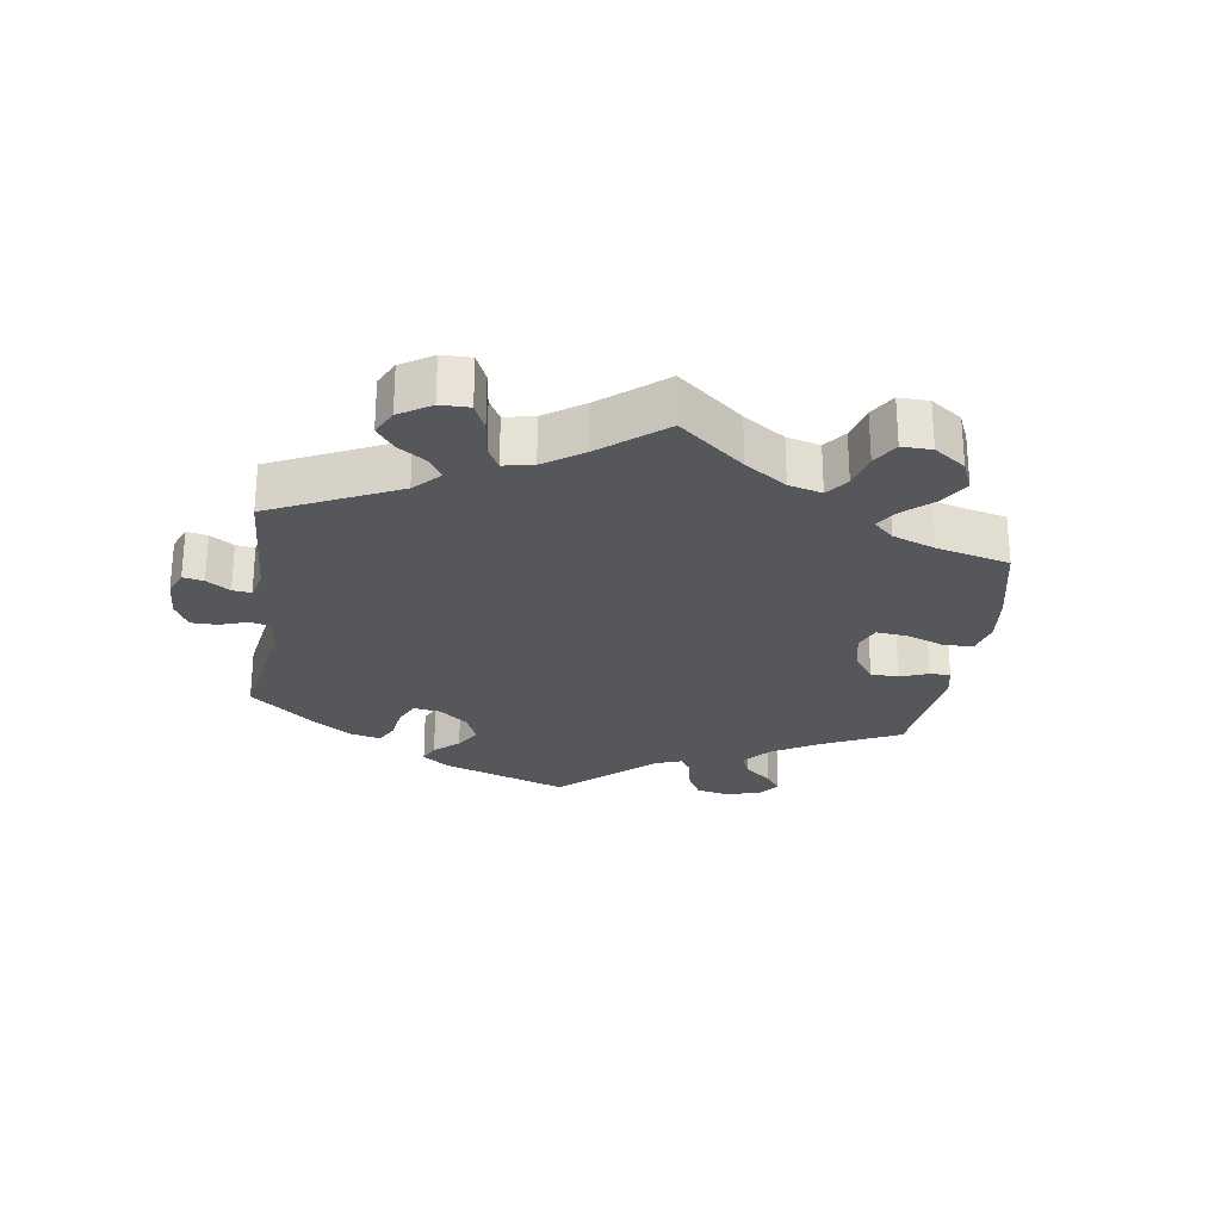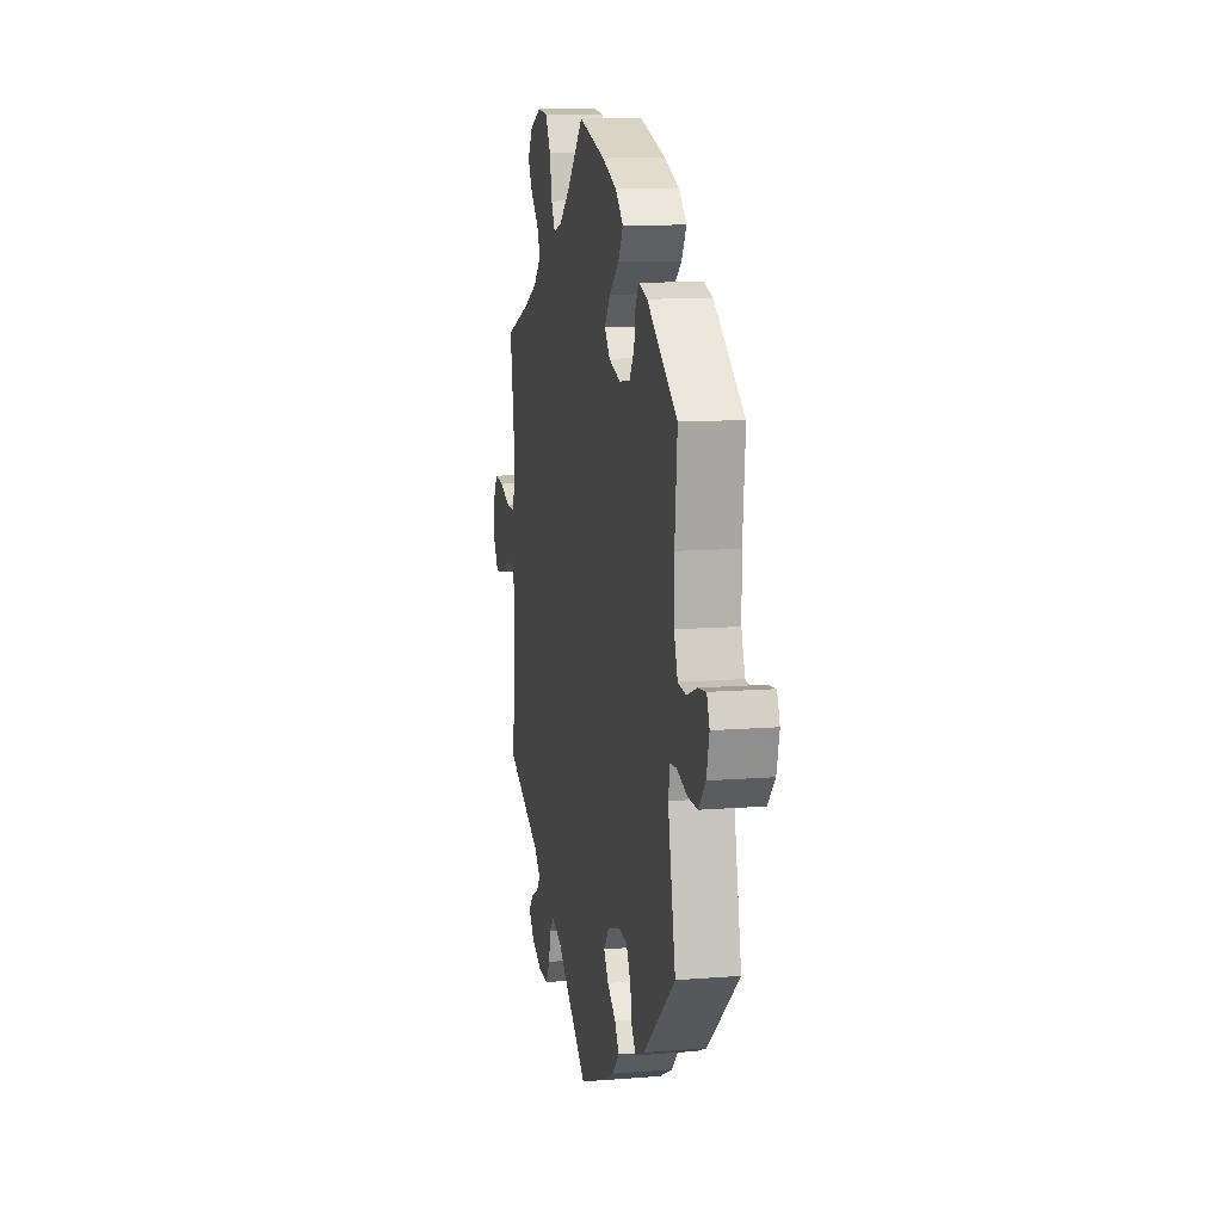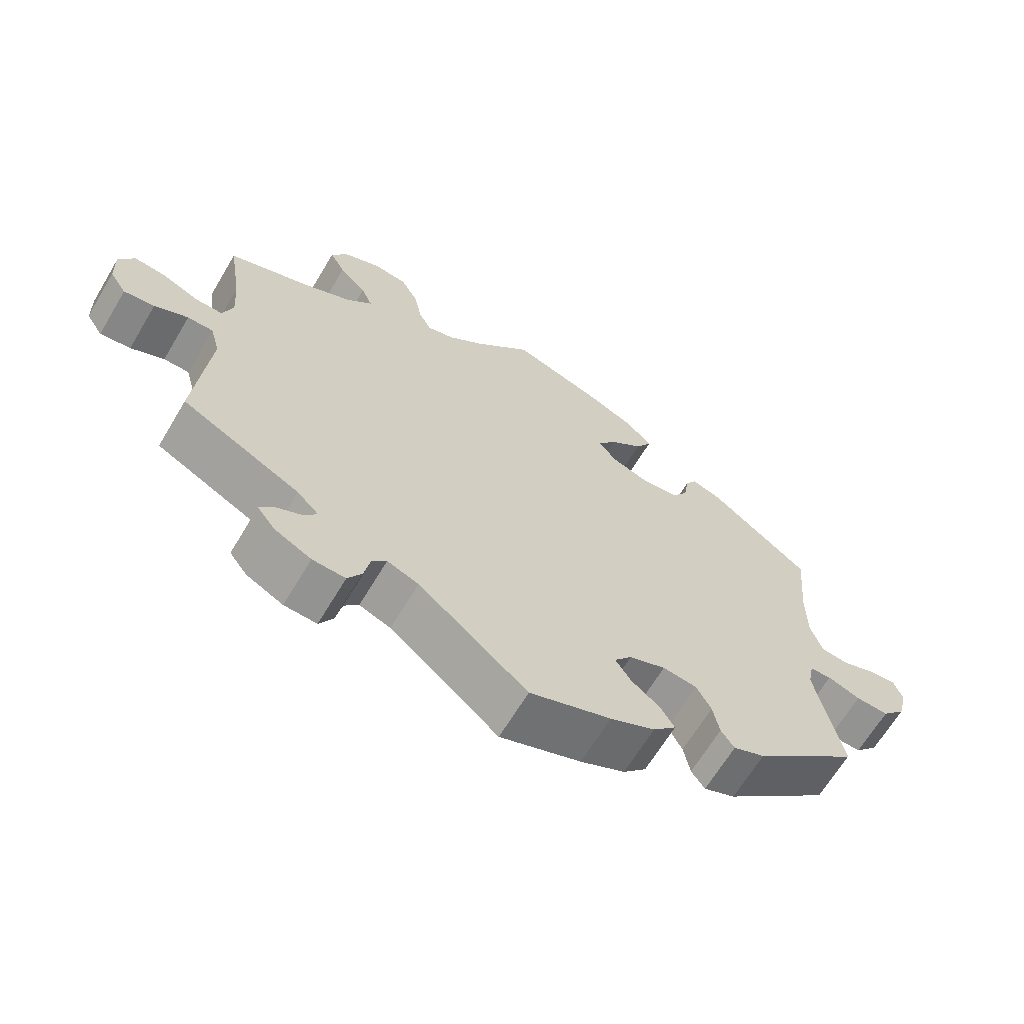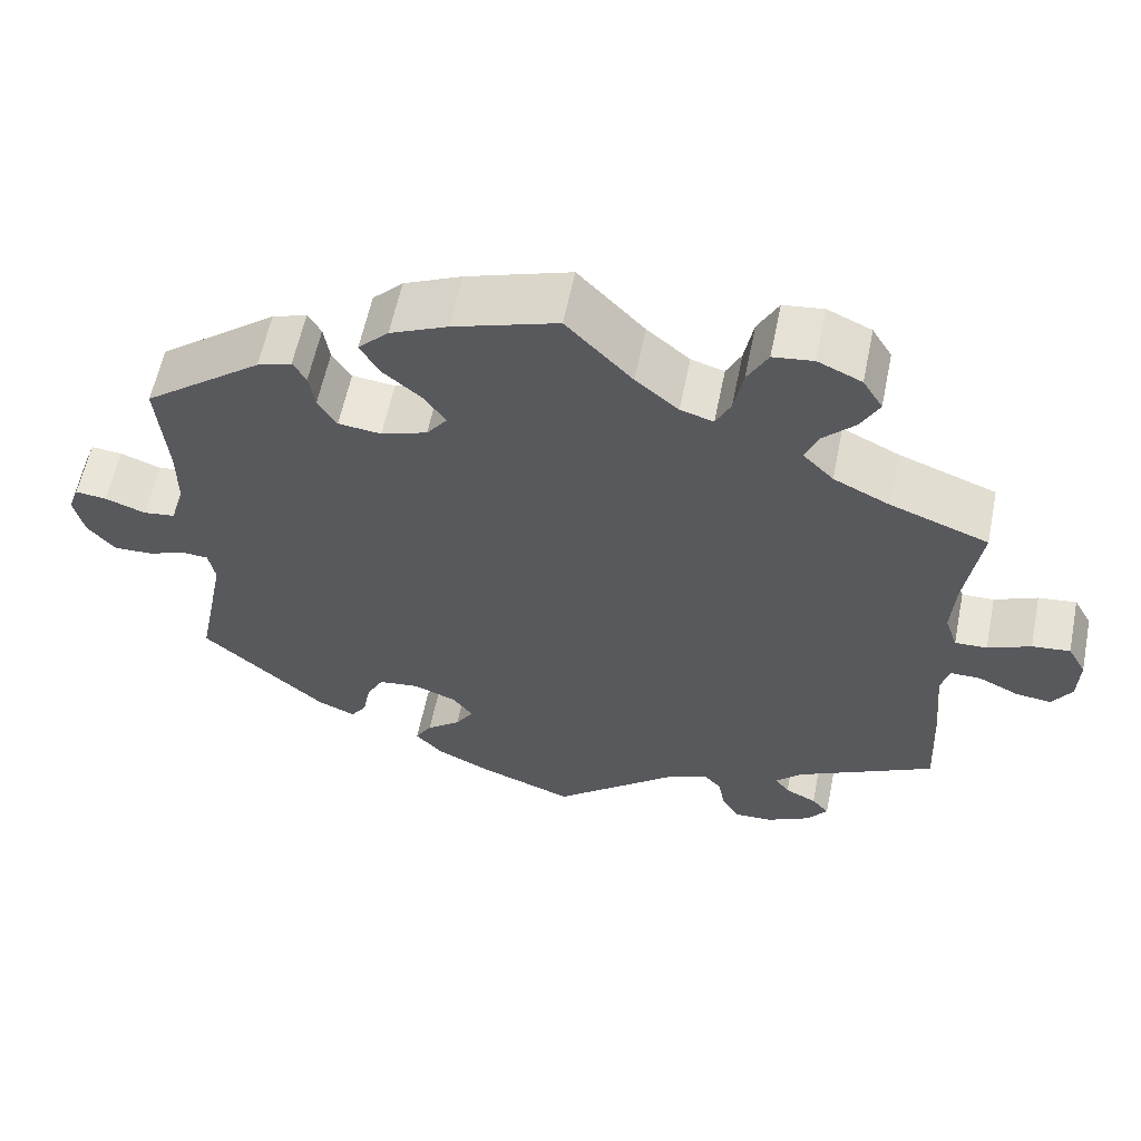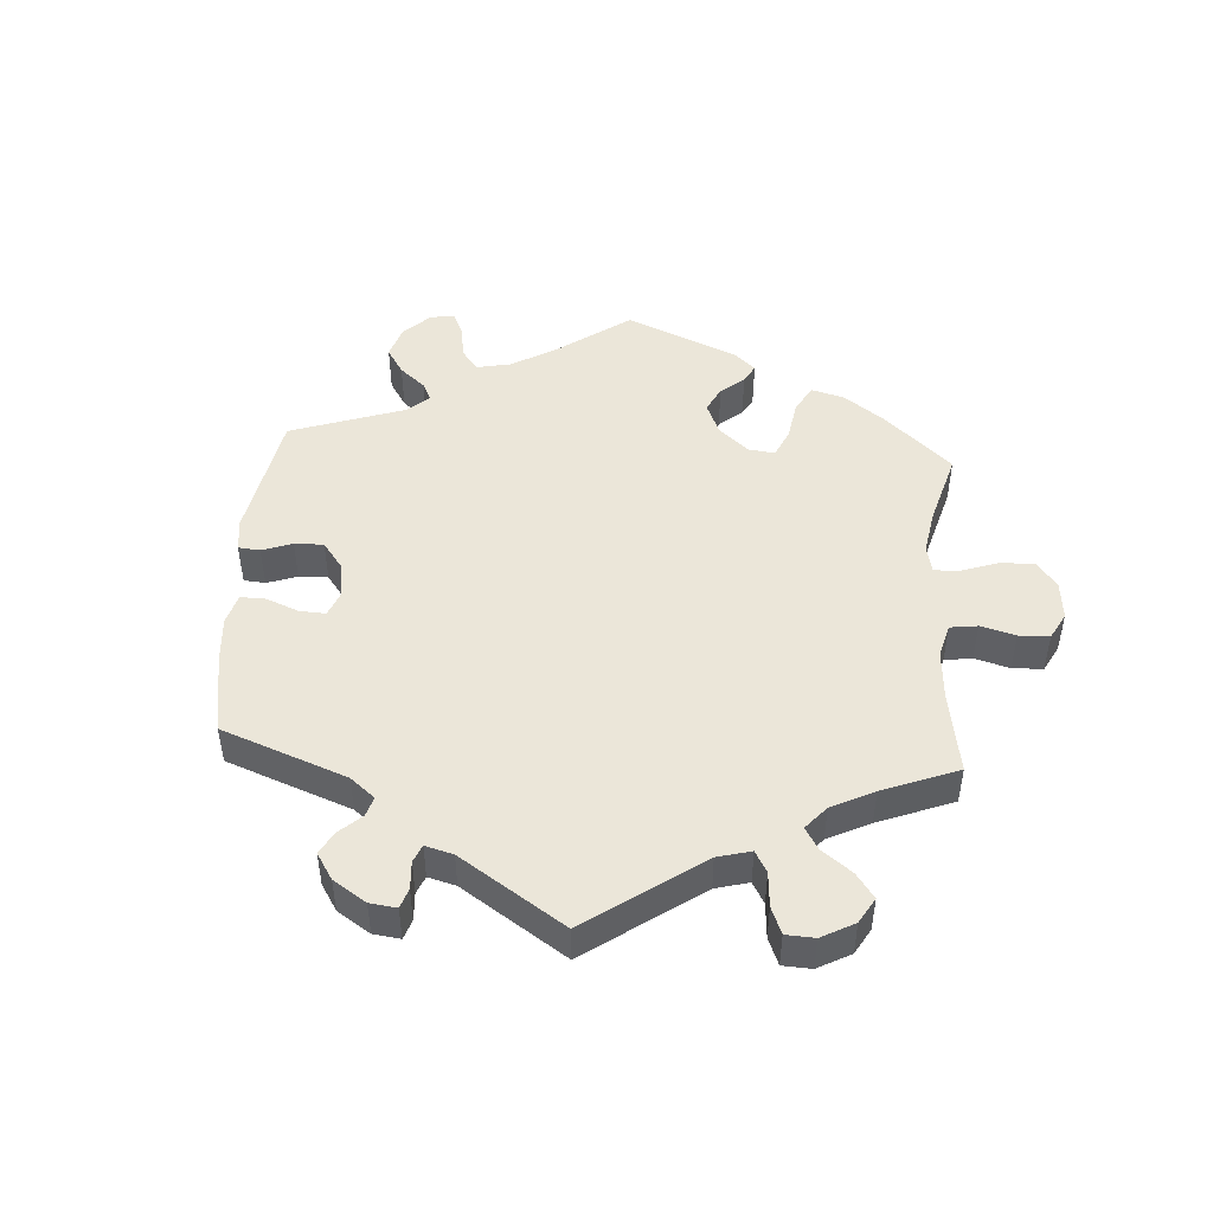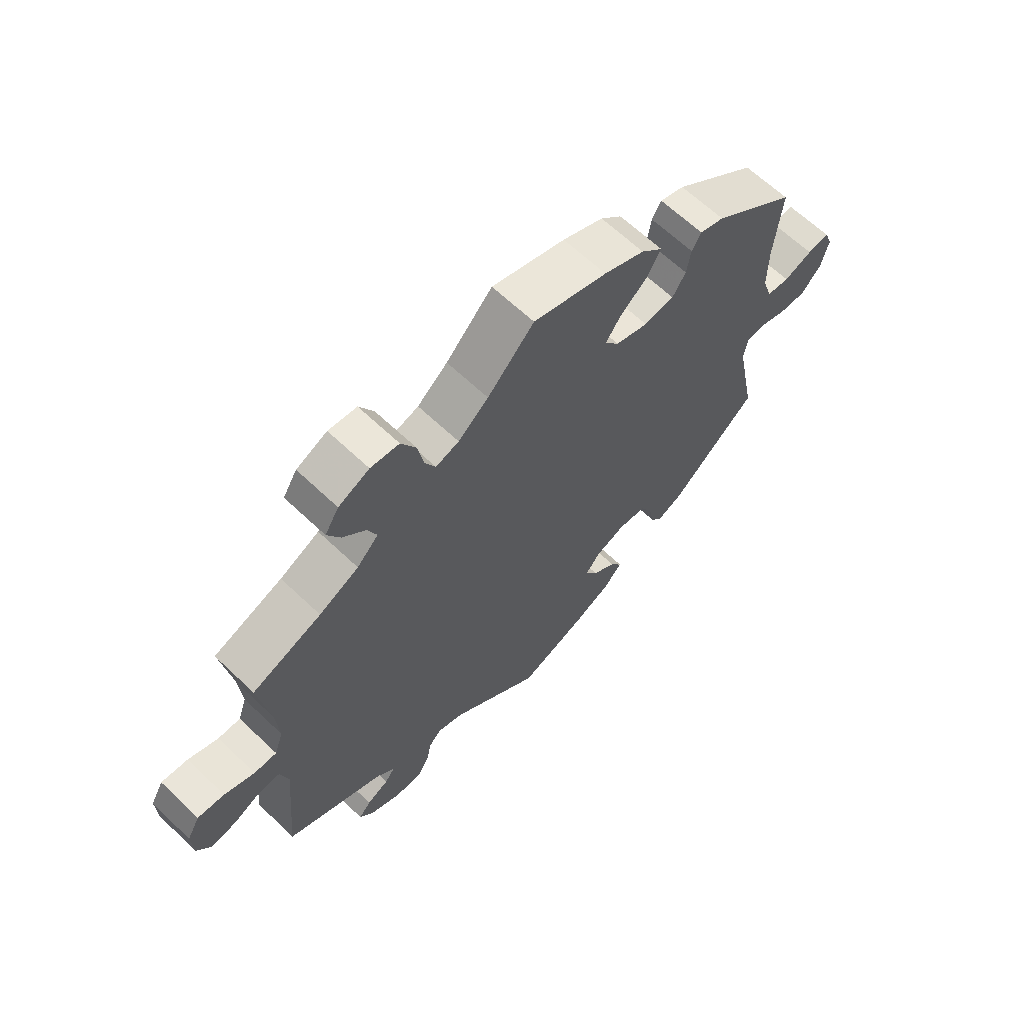
<metadata>
{"format":"obj","ext":"obj","renderer":"f3d","projection":"perspective","resolution":1024,"background":"white","views":[{"elev":-26.5,"azim":-68.2,"up":"+Y"},{"elev":10.8,"azim":78.5,"up":"+Z"},{"elev":-65.6,"azim":-30.8,"up":"+Z"},{"elev":59.1,"azim":-168.5,"up":"+Z"},{"elev":48.1,"azim":-116.0,"up":"+Y"},{"elev":64.5,"azim":-46.2,"up":"+Z"}]}
</metadata>
<code>
v 0.35 0.07 -0.419
v 0.305 0.07 -0.438
v 0.286 0.07 -0.411
v 0.277 0.07 -0.363
v 0.256 0.07 -0.324
v 0.207 0.07 -0.318
v 0.155 0.07 -0.338
v 0.13 0.07 -0.37
v 0.152 0.07 -0.404
v 0.193 0.07 -0.436
v 0.213 0.07 -0.469
v 0.18 0.07 -0.504
v 0.116 0.07 -0.535
v 0 0.07 -0.578
v -0.156 0.07 -0.449
v -0.201 0.07 -0.432
v -0.222 0.07 -0.455
v -0.231 0.07 -0.499
v -0.251 0.07 -0.533
v -0.298 0.07 -0.531
v -0.351 0.07 -0.504
v -0.376 0.07 -0.471
v -0.355 0.07 -0.447
v -0.317 0.07 -0.428
v -0.3 0.07 -0.405
v -0.331 0.07 -0.374
v -0.5 0.07 -0.289
v -0.481 0.07 -0.076
v -0.495 0.07 -0.025
v -0.532 0.07 -0.025
v -0.58 0.07 -0.048
v -0.624 0.07 -0.054
v -0.648 0.07 -0.017
v -0.65 0.07 0.04
v -0.628 0.07 0.079
v -0.582 0.07 0.074
v -0.53 0.07 0.052
v -0.491 0.07 0.051
v -0.476 0.07 0.095
v -0.481 0.07 0.167
v -0.5 0.07 0.289
v -0.381 0.07 0.333
v -0.313 0.07 0.366
v -0.276 0.07 0.403
v -0.292 0.07 0.442
v -0.331 0.07 0.481
v -0.353 0.07 0.522
v -0.329 0.07 0.561
v -0.276 0.07 0.585
v -0.227 0.07 0.579
v -0.202 0.07 0.533
v -0.191 0.07 0.476
v -0.173 0.07 0.44
v -0.133 0.07 0.452
v -0.081 0.07 0.495
v -0.001 0.07 0.578
v 0.126 0.07 0.537
v 0.196 0.07 0.506
v 0.233 0.07 0.469
v 0.21 0.07 0.429
v 0.163 0.07 0.39
v 0.136 0.07 0.352
v 0.161 0.07 0.319
v 0.217 0.07 0.3
v 0.269 0.07 0.306
v 0.292 0.07 0.342
v 0.299 0.07 0.387
v 0.315 0.07 0.414
v 0.357 0.07 0.4
v 0.501 0.07 0.29
v 0.489 0.07 0.158
v 0.489 0.07 0.078
v 0.506 0.07 0.027
v 0.545 0.07 0.022
v 0.594 0.07 0.04
v 0.632 0.07 0.044
v 0.645 0.07 0.009
v 0.632 0.07 -0.044
v 0.598 0.07 -0.082
v 0.551 0.07 -0.08
v 0.504 0.07 -0.063
v 0.473 0.07 -0.065
v 0.465 0.07 -0.107
v 0.501 0.07 -0.288
v 0.35 0 -0.419
v 0.305 0 -0.438
v 0.286 0 -0.411
v 0.277 0 -0.363
v 0.256 0 -0.324
v 0.207 0 -0.318
v 0.155 0 -0.338
v 0.13 0 -0.37
v 0.152 0 -0.404
v 0.193 0 -0.436
v 0.213 0 -0.469
v 0.18 0 -0.504
v 0.116 0 -0.535
v 0 0 -0.578
v -0.156 0 -0.449
v -0.201 0 -0.432
v -0.222 0 -0.455
v -0.231 0 -0.499
v -0.251 0 -0.533
v -0.298 0 -0.531
v -0.351 0 -0.504
v -0.376 0 -0.471
v -0.355 0 -0.447
v -0.317 0 -0.428
v -0.3 0 -0.405
v -0.331 0 -0.374
v -0.5 0 -0.289
v -0.481 0 -0.076
v -0.495 0 -0.025
v -0.532 0 -0.025
v -0.58 0 -0.048
v -0.624 0 -0.054
v -0.648 0 -0.017
v -0.65 0 0.04
v -0.628 0 0.079
v -0.582 0 0.074
v -0.53 0 0.052
v -0.491 0 0.051
v -0.476 0 0.095
v -0.481 0 0.167
v -0.5 0 0.289
v -0.381 0 0.333
v -0.313 0 0.366
v -0.276 0 0.403
v -0.292 0 0.442
v -0.331 0 0.481
v -0.353 0 0.522
v -0.329 0 0.561
v -0.276 0 0.585
v -0.227 0 0.579
v -0.202 0 0.533
v -0.191 0 0.476
v -0.173 0 0.44
v -0.133 0 0.452
v -0.081 0 0.495
v -0.001 0 0.578
v 0.126 0 0.537
v 0.196 0 0.506
v 0.233 0 0.469
v 0.21 0 0.429
v 0.163 0 0.39
v 0.136 0 0.352
v 0.161 0 0.319
v 0.217 0 0.3
v 0.269 0 0.306
v 0.292 0 0.342
v 0.299 0 0.387
v 0.315 0 0.414
v 0.357 0 0.4
v 0.501 0 0.29
v 0.489 0 0.158
v 0.489 0 0.078
v 0.506 0 0.027
v 0.545 0 0.022
v 0.594 0 0.04
v 0.632 0 0.044
v 0.645 0 0.009
v 0.632 0 -0.044
v 0.598 0 -0.082
v 0.551 0 -0.08
v 0.504 0 -0.063
v 0.473 0 -0.065
v 0.465 0 -0.107
v 0.501 0 -0.288
f 83 84 1 2
f 82 83 2 3
f 78 79 80 81
f 78 81 82
f 77 78 82
f 74 75 76 77
f 73 74 77 82
f 72 73 82 3
f 68 69 70 71
f 66 67 68 71
f 65 66 71 72
f 64 65 72 3
f 58 59 60 61
f 58 61 62
f 55 56 57 58
f 54 55 58 62
f 53 54 62 63
f 49 50 51 52
f 49 52 53
f 48 49 53
f 45 46 47 48
f 44 45 48 53
f 43 44 53 63
f 40 41 42
f 39 40 42 43
f 38 39 43 63
f 34 35 36 37
f 34 37 38
f 33 34 38
f 30 31 32 33
f 29 30 33 38
f 28 29 38 63
f 26 27 28 63
f 21 22 23 24
f 21 24 25
f 20 21 25
f 17 18 19 20
f 16 17 20 25
f 12 13 14 15
f 12 15 16
f 9 10 11 12
f 8 9 12 16
f 7 8 16 25
f 63 64 3 4
f 6 7 25 26
f 6 26 63
f 5 6 63
f 4 5 63
f 86 85 168 167
f 87 86 167 166
f 165 164 163 162
f 166 165 162
f 166 162 161
f 161 160 159 158
f 166 161 158 157
f 87 166 157 156
f 155 154 153 152
f 155 152 151 150
f 156 155 150 149
f 87 156 149 148
f 145 144 143 142
f 146 145 142
f 142 141 140 139
f 146 142 139 138
f 147 146 138 137
f 136 135 134 133
f 137 136 133
f 137 133 132
f 132 131 130 129
f 137 132 129 128
f 147 137 128 127
f 126 125 124
f 127 126 124 123
f 147 127 123 122
f 121 120 119 118
f 122 121 118
f 122 118 117
f 117 116 115 114
f 122 117 114 113
f 147 122 113 112
f 147 112 111 110
f 108 107 106 105
f 109 108 105
f 109 105 104
f 104 103 102 101
f 109 104 101 100
f 99 98 97 96
f 100 99 96
f 96 95 94 93
f 100 96 93 92
f 109 100 92 91
f 88 87 148 147
f 110 109 91 90
f 147 110 90
f 147 90 89
f 147 89 88
f 1 85 86 2
f 2 86 87 3
f 3 87 88 4
f 4 88 89 5
f 5 89 90 6
f 6 90 91 7
f 7 91 92 8
f 8 92 93 9
f 9 93 94 10
f 10 94 95 11
f 11 95 96 12
f 12 96 97 13
f 13 97 98 14
f 14 98 99 15
f 15 99 100 16
f 16 100 101 17
f 17 101 102 18
f 18 102 103 19
f 19 103 104 20
f 20 104 105 21
f 21 105 106 22
f 22 106 107 23
f 23 107 108 24
f 24 108 109 25
f 25 109 110 26
f 26 110 111 27
f 27 111 112 28
f 28 112 113 29
f 29 113 114 30
f 30 114 115 31
f 31 115 116 32
f 32 116 117 33
f 33 117 118 34
f 34 118 119 35
f 35 119 120 36
f 36 120 121 37
f 37 121 122 38
f 38 122 123 39
f 39 123 124 40
f 40 124 125 41
f 41 125 126 42
f 42 126 127 43
f 43 127 128 44
f 44 128 129 45
f 45 129 130 46
f 46 130 131 47
f 47 131 132 48
f 48 132 133 49
f 49 133 134 50
f 50 134 135 51
f 51 135 136 52
f 52 136 137 53
f 53 137 138 54
f 54 138 139 55
f 55 139 140 56
f 56 140 141 57
f 57 141 142 58
f 58 142 143 59
f 59 143 144 60
f 60 144 145 61
f 61 145 146 62
f 62 146 147 63
f 63 147 148 64
f 64 148 149 65
f 65 149 150 66
f 66 150 151 67
f 67 151 152 68
f 68 152 153 69
f 69 153 154 70
f 70 154 155 71
f 71 155 156 72
f 72 156 157 73
f 73 157 158 74
f 74 158 159 75
f 75 159 160 76
f 76 160 161 77
f 77 161 162 78
f 78 162 163 79
f 79 163 164 80
f 80 164 165 81
f 81 165 166 82
f 82 166 167 83
f 83 167 168 84
f 84 168 85 1

</code>
